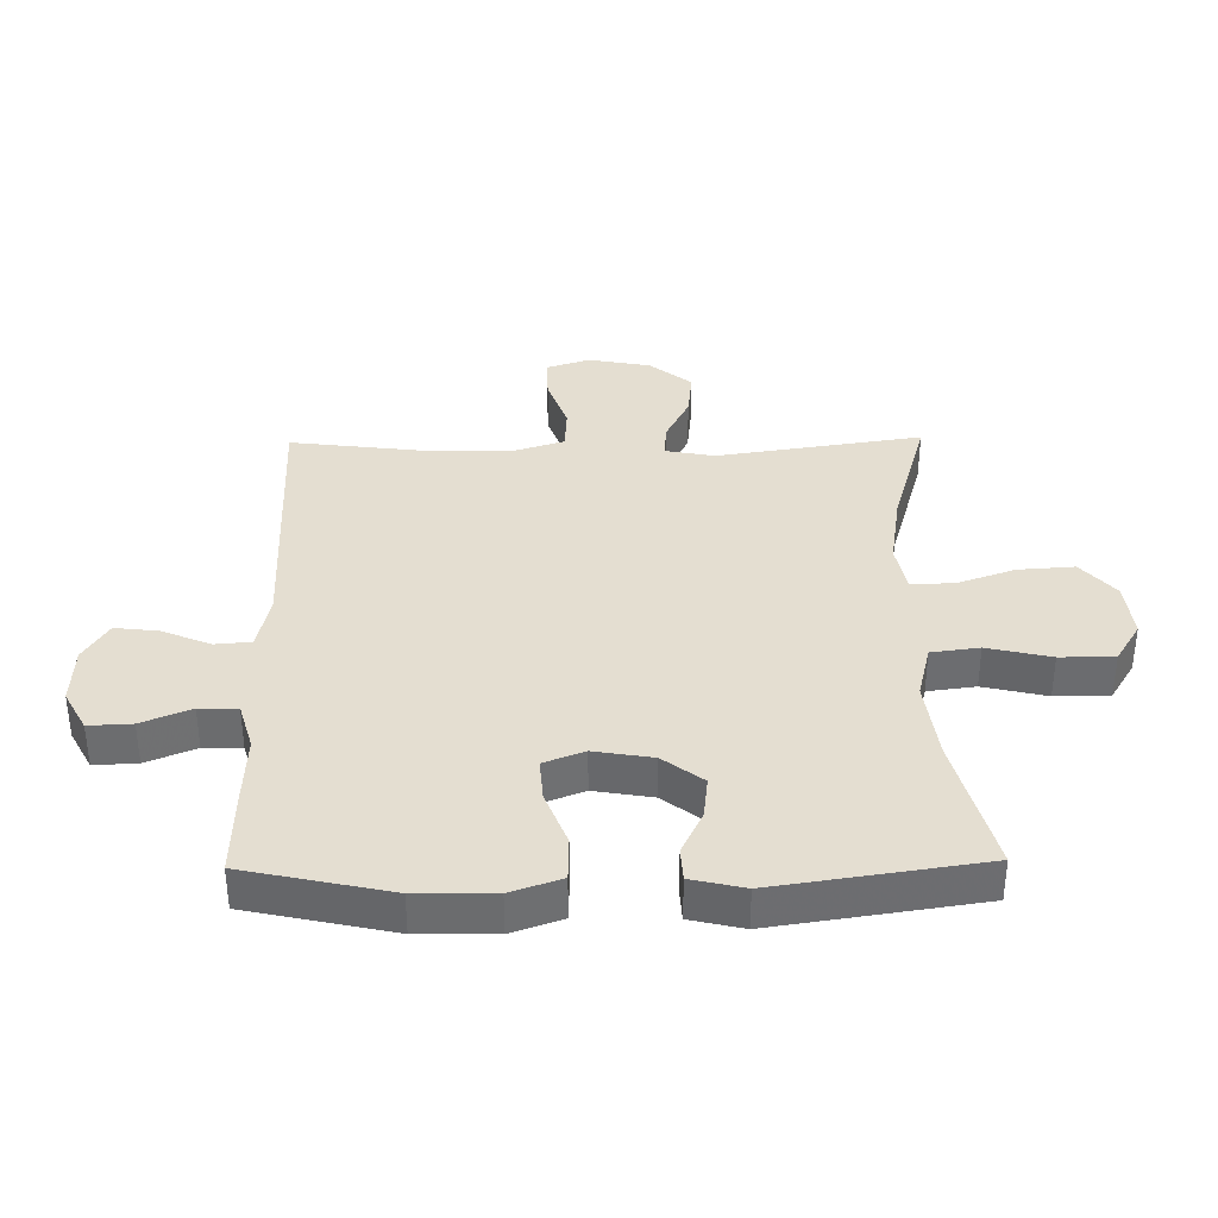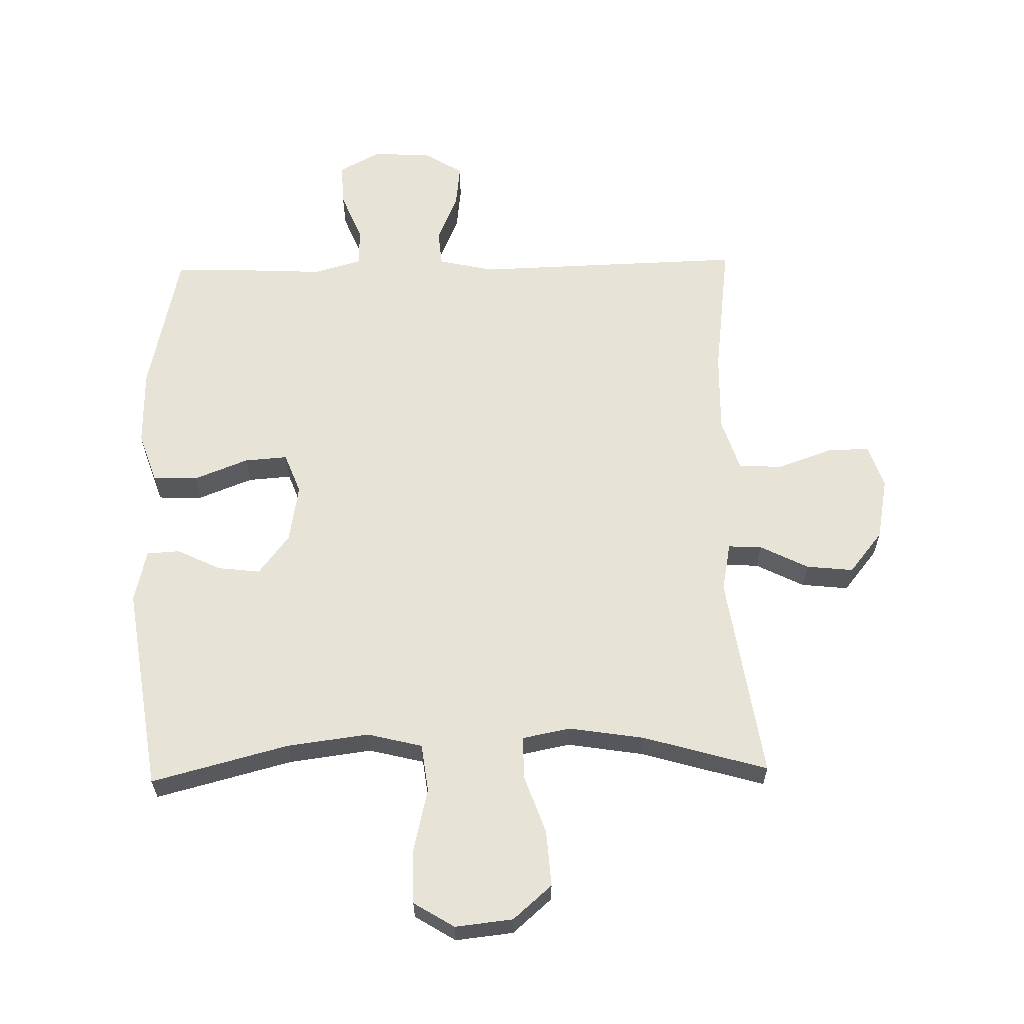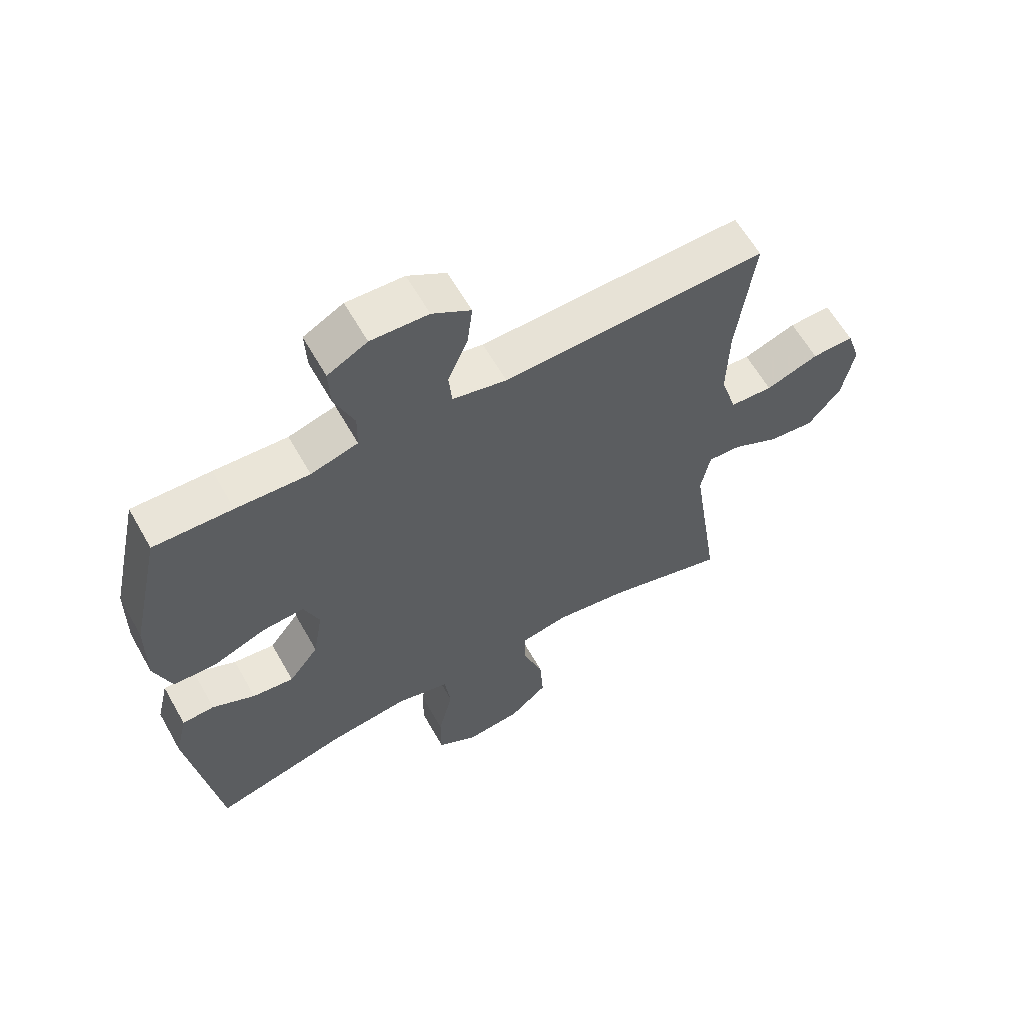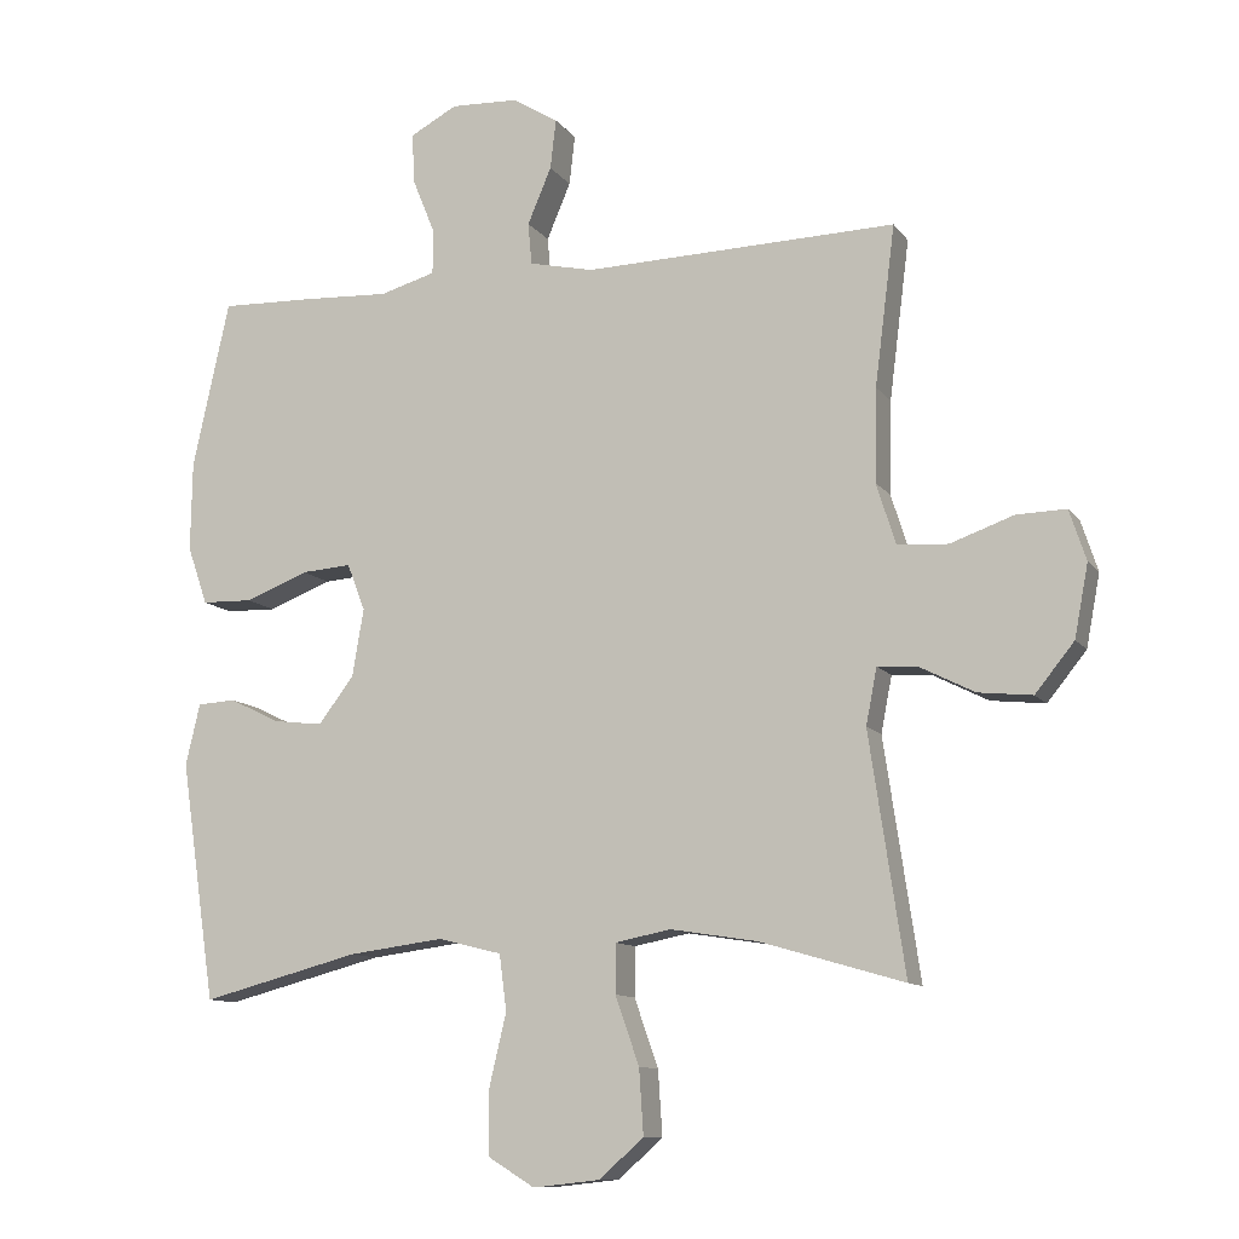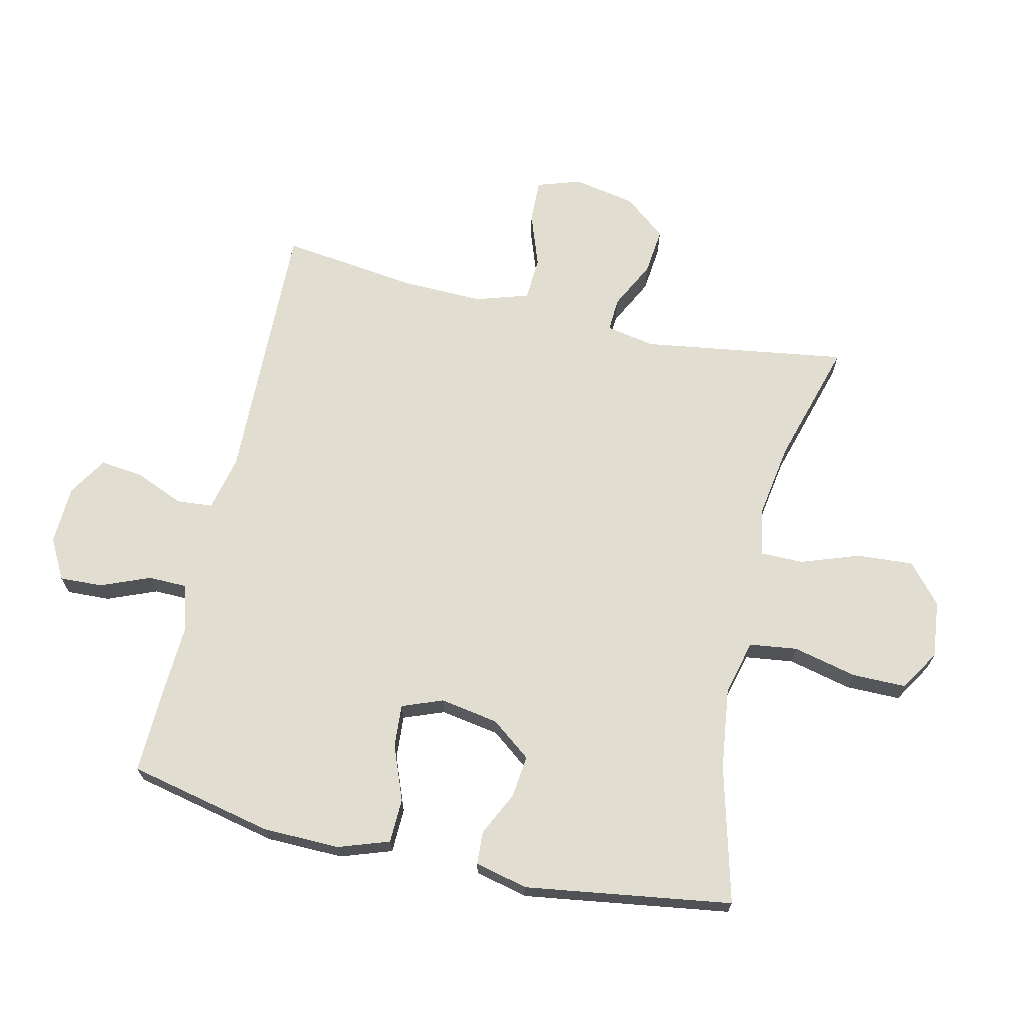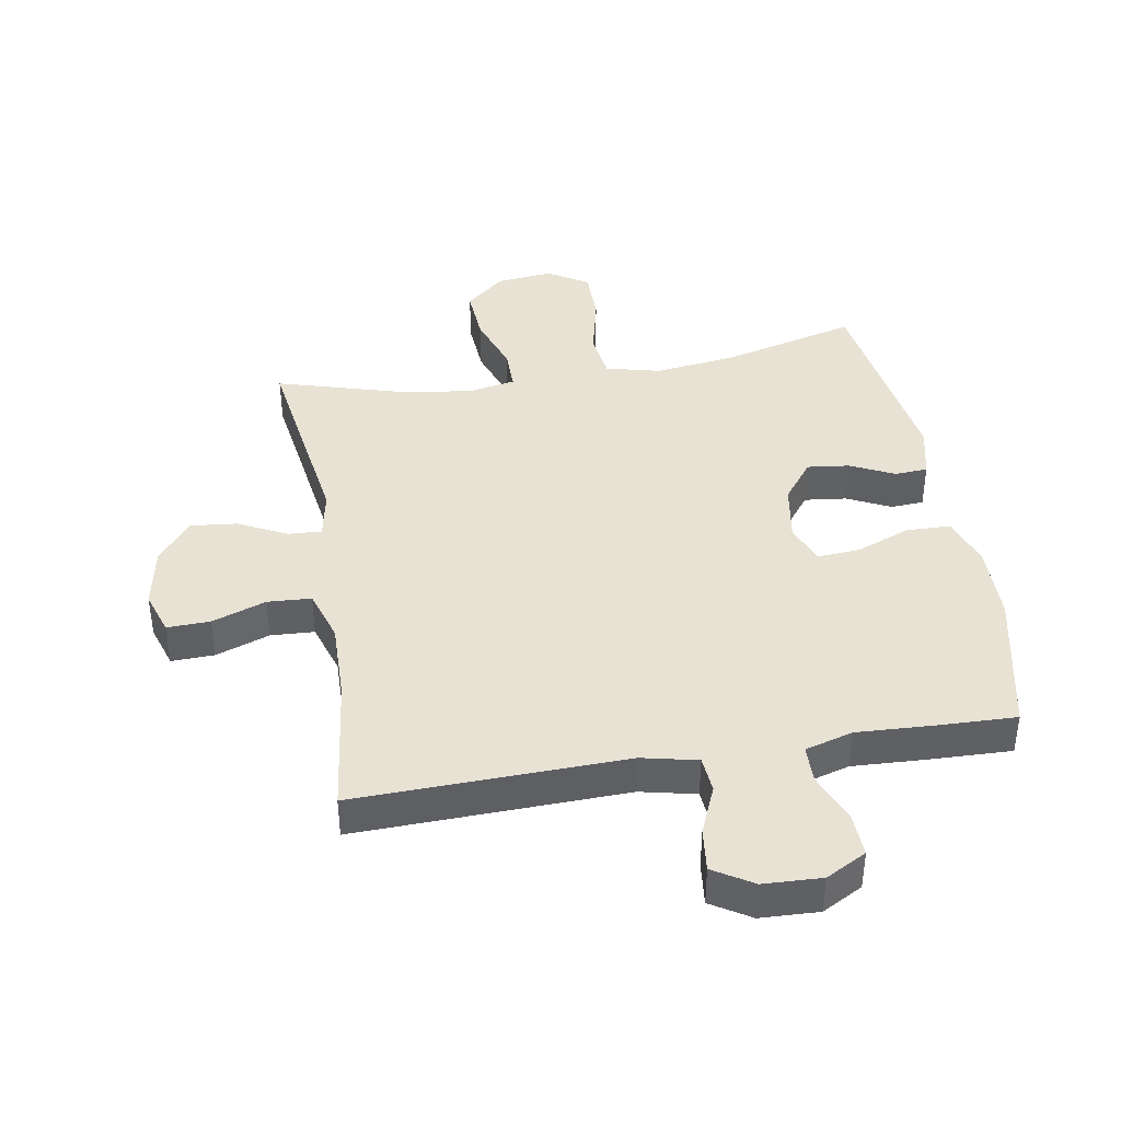
<metadata>
{"format":"obj","ext":"obj","renderer":"f3d","projection":"perspective","resolution":1024,"background":"white","views":[{"elev":36.4,"azim":89.1,"up":"+Y"},{"elev":61.8,"azim":178.7,"up":"+Y"},{"elev":61.8,"azim":150.5,"up":"+Z"},{"elev":-10.9,"azim":-158.6,"up":"+Z"},{"elev":68.6,"azim":102.9,"up":"+Y"},{"elev":40.7,"azim":-9.7,"up":"+Y"}]}
</metadata>
<code>
v 0.5 0.07 0.5
v 0.551 0.07 0.268
v 0.553 0.07 0.144
v 0.525 0.07 0.063
v 0.454 0.07 0.061
v 0.367 0.07 0.095
v 0.298 0.07 0.1
v 0.273 0.07 0.035
v 0.289 0.07 -0.059
v 0.338 0.07 -0.123
v 0.406 0.07 -0.115
v 0.476 0.07 -0.081
v 0.529 0.07 -0.084
v 0.549 0.07 -0.169
v 0.5 0.07 -0.5
v 0.281 0.07 -0.443
v 0.15 0.07 -0.426
v 0.062 0.07 -0.448
v 0.052 0.07 -0.525
v 0.076 0.07 -0.627
v 0.076 0.07 -0.714
v 0.011 0.07 -0.754
v -0.081 0.07 -0.744
v -0.143 0.07 -0.69
v -0.137 0.07 -0.6
v -0.104 0.07 -0.506
v -0.104 0.07 -0.438
v -0.181 0.07 -0.423
v -0.301 0.07 -0.442
v -0.5 0.07 -0.5
v -0.451 0.07 -0.171
v -0.466 0.07 -0.093
v -0.52 0.07 -0.096
v -0.597 0.07 -0.135
v -0.672 0.07 -0.143
v -0.726 0.07 -0.076
v -0.745 0.07 0.024
v -0.722 0.07 0.094
v -0.653 0.07 0.092
v -0.566 0.07 0.061
v -0.496 0.07 0.065
v -0.469 0.07 0.15
v -0.472 0.07 0.279
v -0.5 0.07 0.5
v -0.067 0.07 0.488
v 0.022 0.07 0.508
v 0.027 0.07 0.566
v -0.006 0.07 0.644
v -0.014 0.07 0.713
v 0.049 0.07 0.752
v 0.143 0.07 0.756
v 0.208 0.07 0.721
v 0.205 0.07 0.652
v 0.173 0.07 0.573
v 0.174 0.07 0.512
v 0.251 0.07 0.49
v 0.371 0.07 0.496
v 0.5 0 0.5
v 0.551 0 0.268
v 0.553 0 0.144
v 0.525 0 0.063
v 0.454 0 0.061
v 0.367 0 0.095
v 0.298 0 0.1
v 0.273 0 0.035
v 0.289 0 -0.059
v 0.338 0 -0.123
v 0.406 0 -0.115
v 0.476 0 -0.081
v 0.529 0 -0.084
v 0.549 0 -0.169
v 0.5 0 -0.5
v 0.281 0 -0.443
v 0.15 0 -0.426
v 0.062 0 -0.448
v 0.052 0 -0.525
v 0.076 0 -0.627
v 0.076 0 -0.714
v 0.011 0 -0.754
v -0.081 0 -0.744
v -0.143 0 -0.69
v -0.137 0 -0.6
v -0.104 0 -0.506
v -0.104 0 -0.438
v -0.181 0 -0.423
v -0.301 0 -0.442
v -0.5 0 -0.5
v -0.451 0 -0.171
v -0.466 0 -0.093
v -0.52 0 -0.096
v -0.597 0 -0.135
v -0.672 0 -0.143
v -0.726 0 -0.076
v -0.745 0 0.024
v -0.722 0 0.094
v -0.653 0 0.092
v -0.566 0 0.061
v -0.496 0 0.065
v -0.469 0 0.15
v -0.472 0 0.279
v -0.5 0 0.5
v -0.067 0 0.488
v 0.022 0 0.508
v 0.027 0 0.566
v -0.006 0 0.644
v -0.014 0 0.713
v 0.049 0 0.752
v 0.143 0 0.756
v 0.208 0 0.721
v 0.205 0 0.652
v 0.173 0 0.573
v 0.174 0 0.512
v 0.251 0 0.49
v 0.371 0 0.496
f 56 57 1 2
f 55 56 2 3
f 51 52 53 54
f 51 54 55
f 50 51 55
f 47 48 49 50
f 46 47 50 55
f 45 46 55 3
f 43 44 45 3
f 37 38 39 40
f 37 40 41
f 36 37 41
f 33 34 35 36
f 32 33 36 41
f 31 32 41 42
f 29 30 31
f 28 29 31 42
f 23 24 25 26
f 23 26 27
f 22 23 27
f 19 20 21 22
f 18 19 22 27
f 17 18 27 28
f 13 14 15 16
f 11 12 13 16
f 10 11 16 17
f 9 10 17 28
f 3 4 5 6
f 3 6 7
f 43 3 7
f 42 43 7 8
f 8 9 28 42
f 59 58 114 113
f 60 59 113 112
f 111 110 109 108
f 112 111 108
f 112 108 107
f 107 106 105 104
f 112 107 104 103
f 60 112 103 102
f 60 102 101 100
f 97 96 95 94
f 98 97 94
f 98 94 93
f 93 92 91 90
f 98 93 90 89
f 99 98 89 88
f 88 87 86
f 99 88 86 85
f 83 82 81 80
f 84 83 80
f 84 80 79
f 79 78 77 76
f 84 79 76 75
f 85 84 75 74
f 73 72 71 70
f 73 70 69 68
f 74 73 68 67
f 85 74 67 66
f 63 62 61 60
f 64 63 60
f 64 60 100
f 65 64 100 99
f 99 85 66 65
f 1 58 59 2
f 2 59 60 3
f 3 60 61 4
f 4 61 62 5
f 5 62 63 6
f 6 63 64 7
f 7 64 65 8
f 8 65 66 9
f 9 66 67 10
f 10 67 68 11
f 11 68 69 12
f 12 69 70 13
f 13 70 71 14
f 14 71 72 15
f 15 72 73 16
f 16 73 74 17
f 17 74 75 18
f 18 75 76 19
f 19 76 77 20
f 20 77 78 21
f 21 78 79 22
f 22 79 80 23
f 23 80 81 24
f 24 81 82 25
f 25 82 83 26
f 26 83 84 27
f 27 84 85 28
f 28 85 86 29
f 29 86 87 30
f 30 87 88 31
f 31 88 89 32
f 32 89 90 33
f 33 90 91 34
f 34 91 92 35
f 35 92 93 36
f 36 93 94 37
f 37 94 95 38
f 38 95 96 39
f 39 96 97 40
f 40 97 98 41
f 41 98 99 42
f 42 99 100 43
f 43 100 101 44
f 44 101 102 45
f 45 102 103 46
f 46 103 104 47
f 47 104 105 48
f 48 105 106 49
f 49 106 107 50
f 50 107 108 51
f 51 108 109 52
f 52 109 110 53
f 53 110 111 54
f 54 111 112 55
f 55 112 113 56
f 56 113 114 57
f 57 114 58 1

</code>
